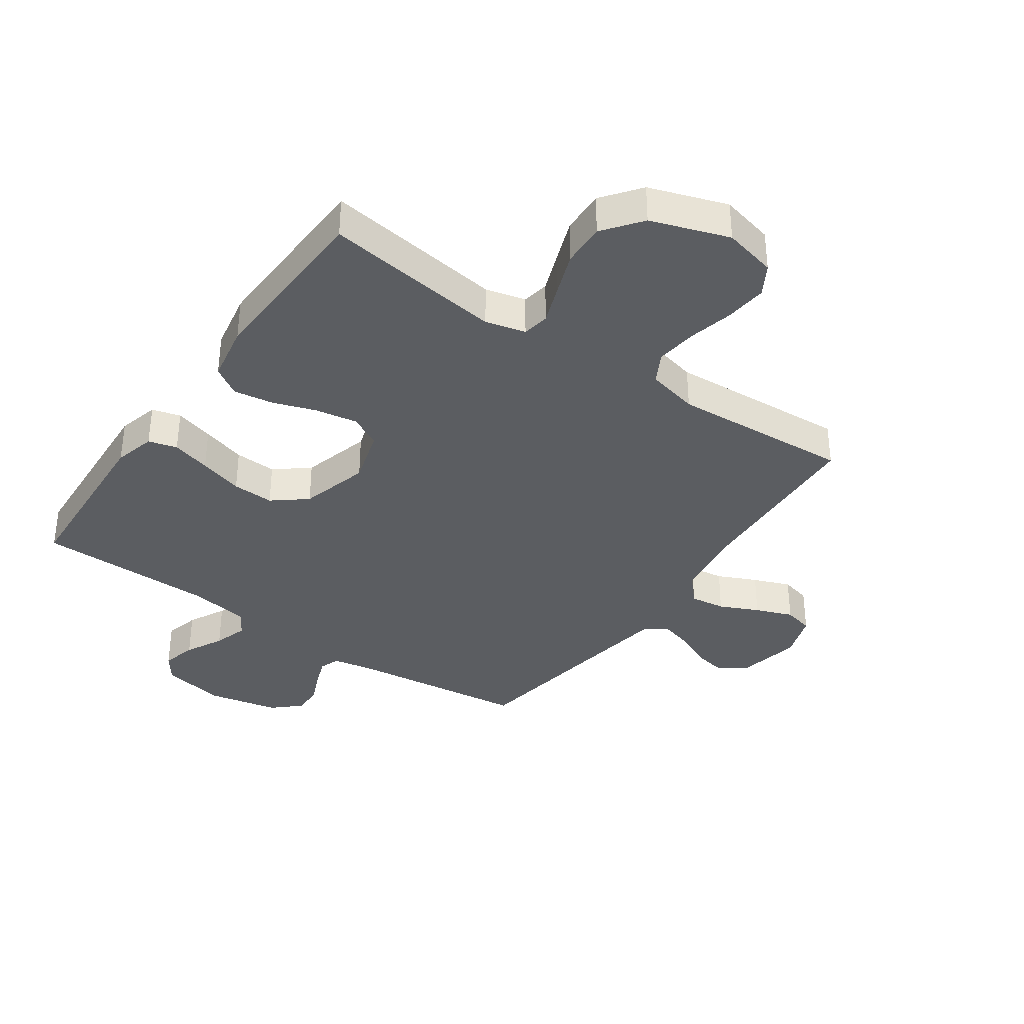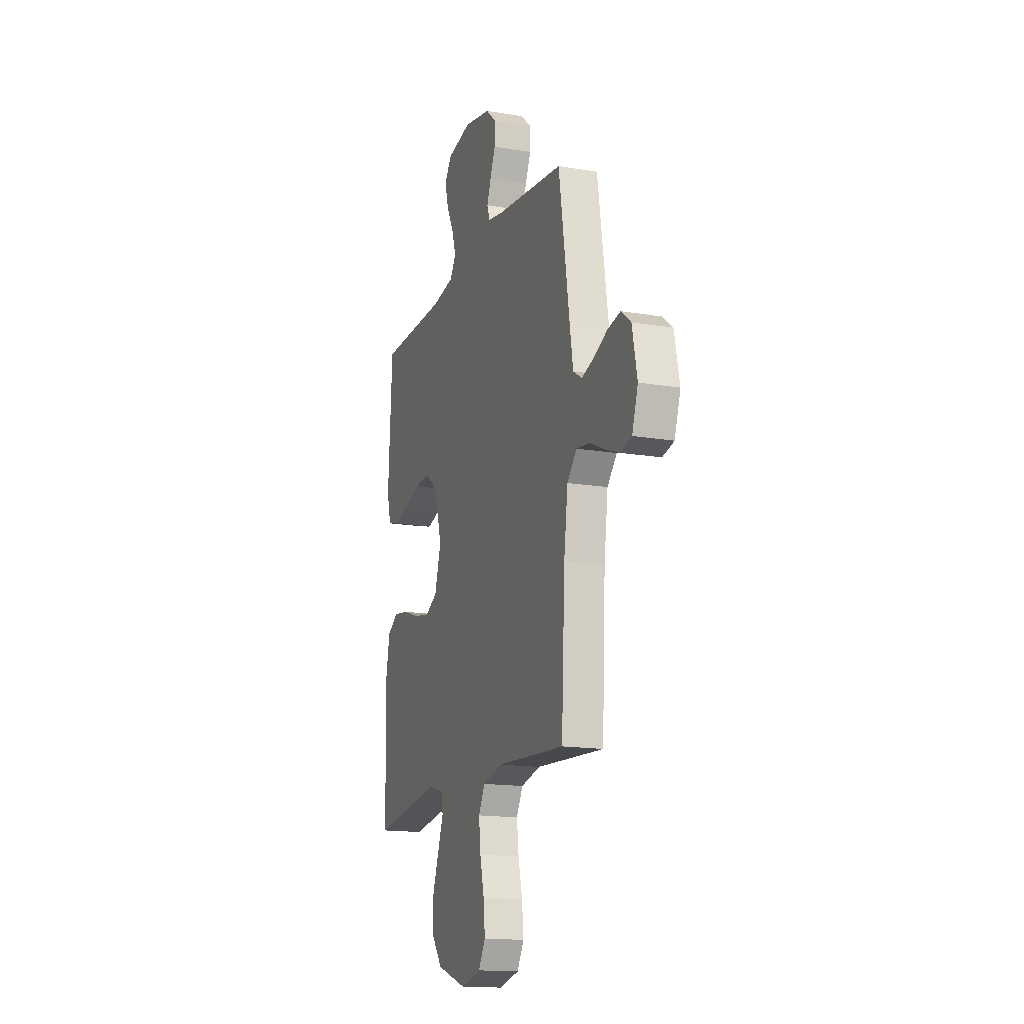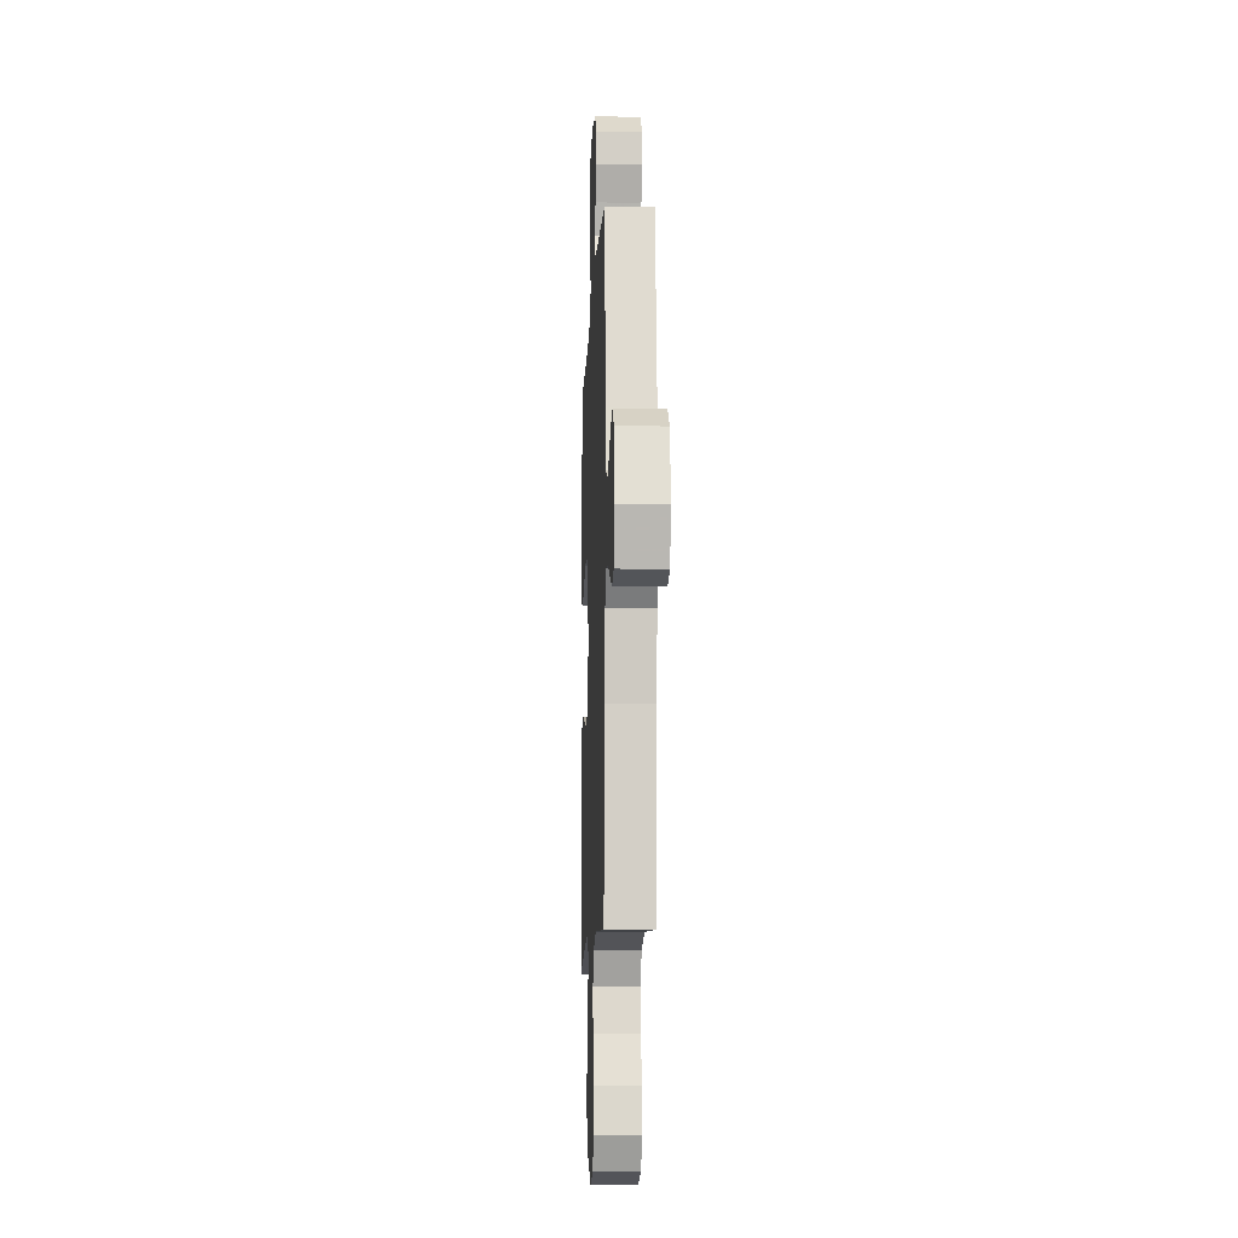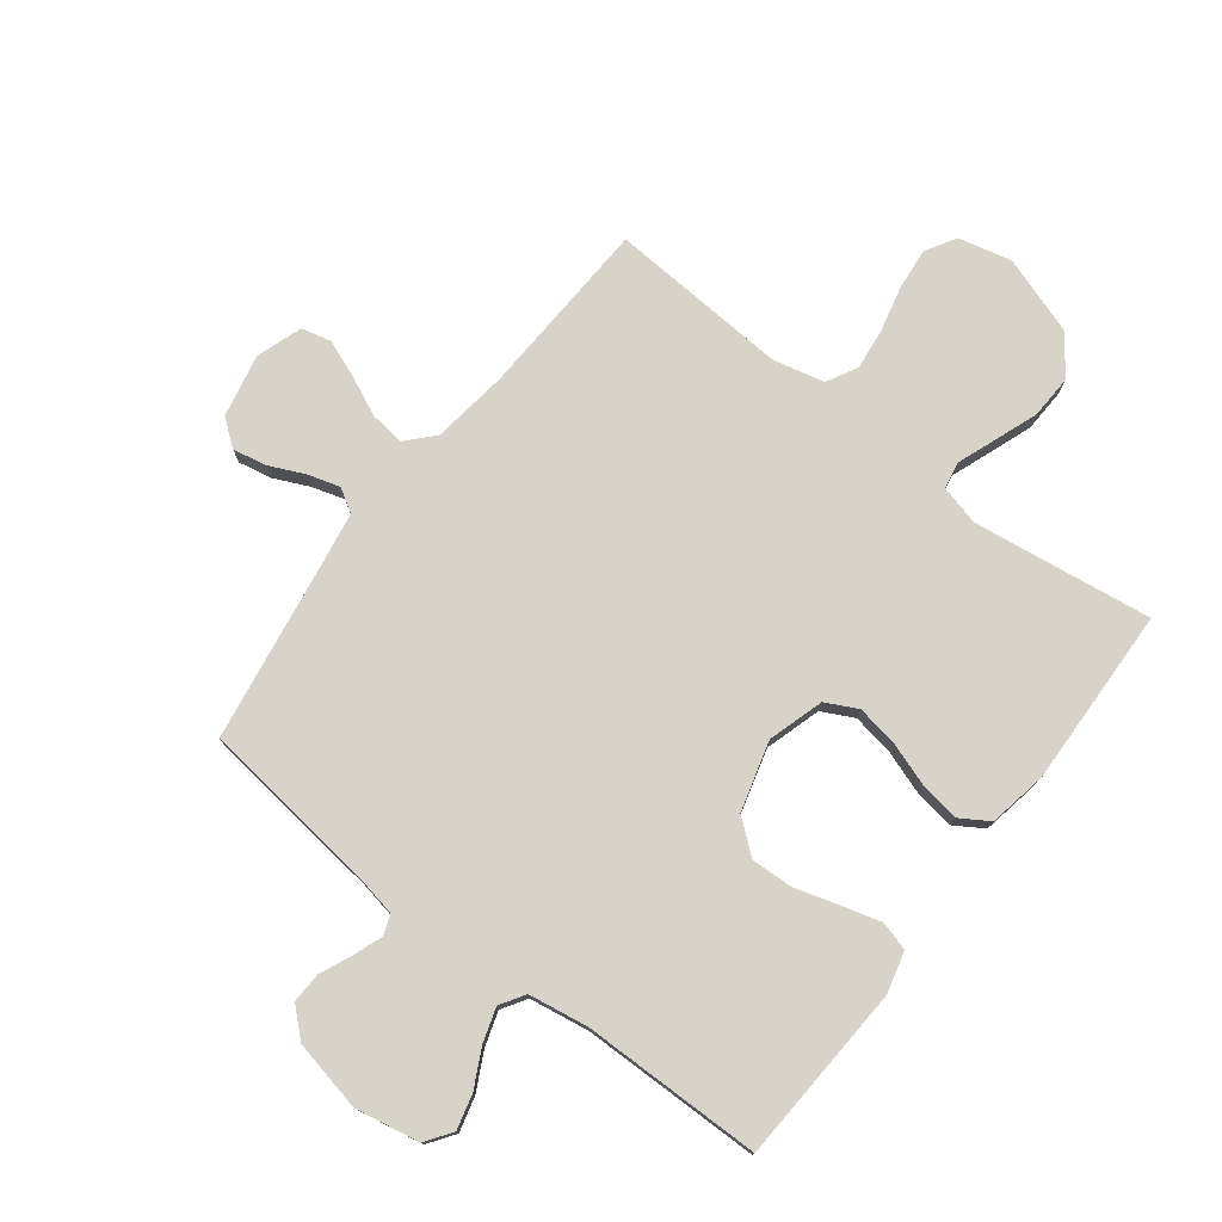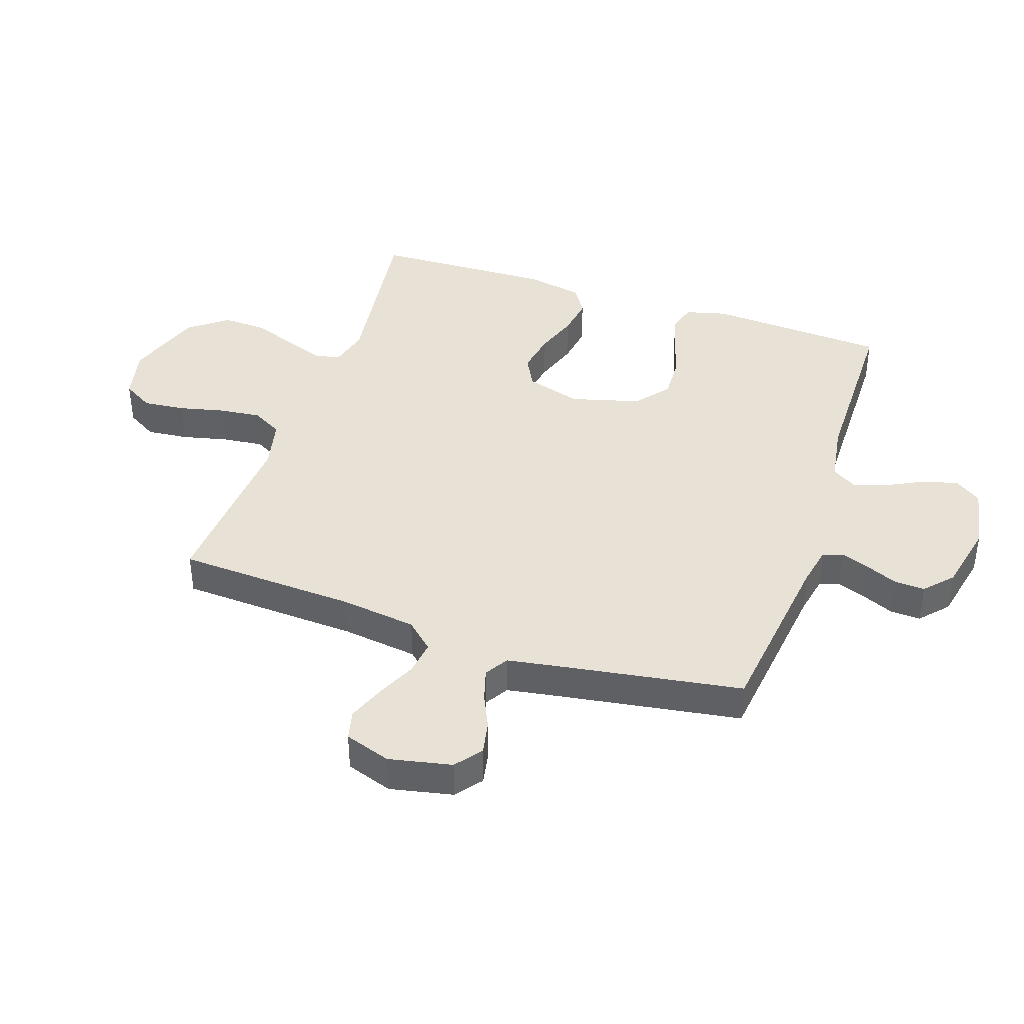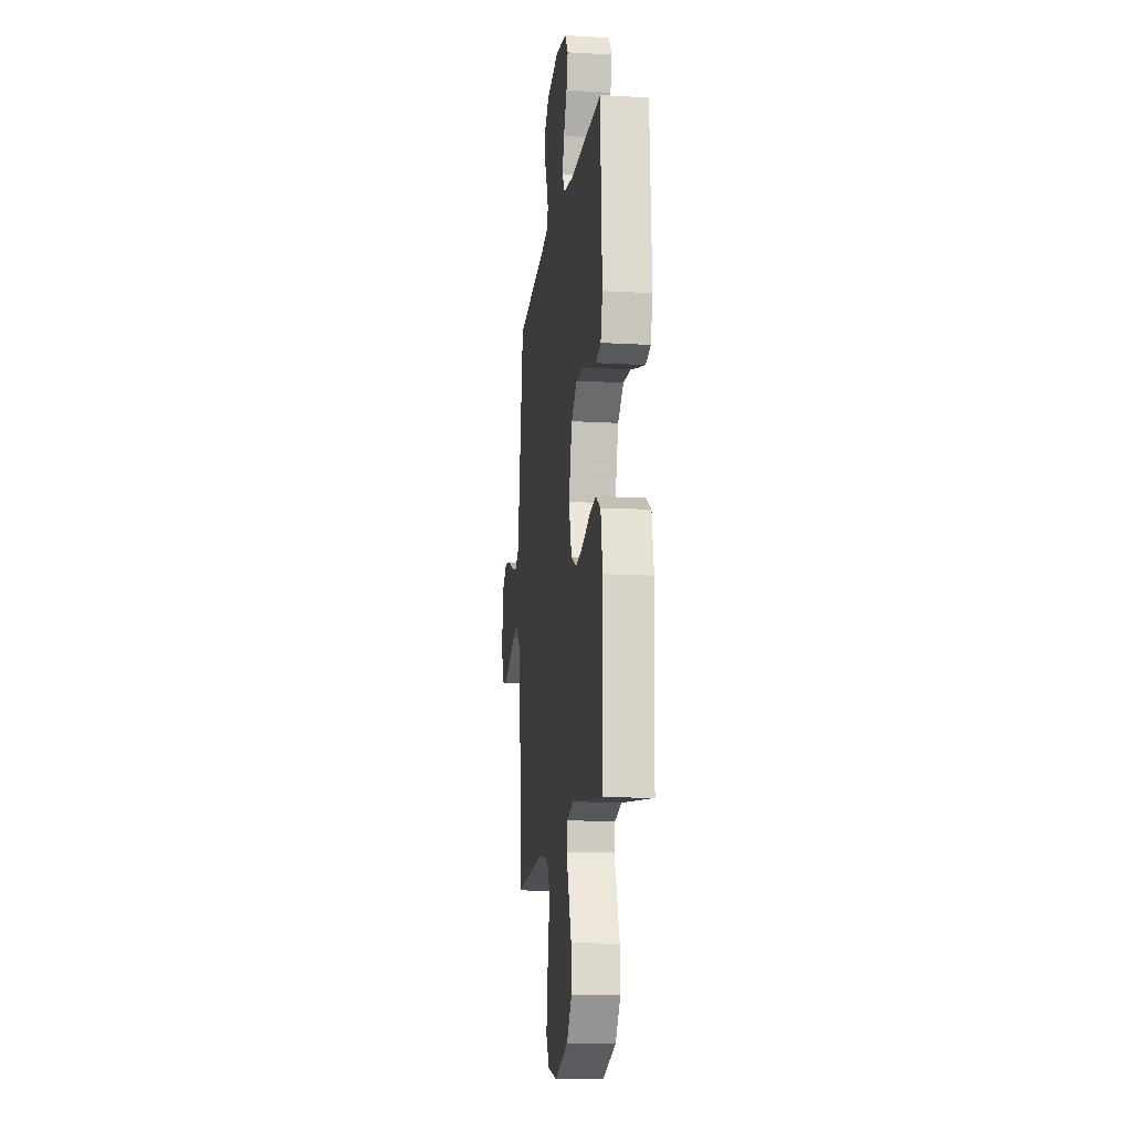
<metadata>
{"format":"obj","ext":"obj","renderer":"f3d","projection":"perspective","resolution":1024,"background":"white","views":[{"elev":-36.1,"azim":145.1,"up":"+Y"},{"elev":-15.9,"azim":-109.3,"up":"+Z"},{"elev":-10.6,"azim":-92.5,"up":"+Z"},{"elev":76.6,"azim":37.5,"up":"+Y"},{"elev":40.5,"azim":-71.3,"up":"+Y"},{"elev":-14.3,"azim":82.8,"up":"+Z"}]}
</metadata>
<code>
v -0.5 0.07 0.5
v -0.2 0.07 0.536
v -0.133 0.07 0.549
v -0.121 0.07 0.583
v -0.139 0.07 0.631
v -0.162 0.07 0.684
v -0.164 0.07 0.735
v -0.118 0.07 0.777
v 0 0.07 0.802
v 0.108 0.07 0.782
v 0.139 0.07 0.738
v 0.124 0.07 0.68
v 0.092 0.07 0.617
v 0.074 0.07 0.56
v 0.1 0.07 0.519
v 0.2 0.07 0.503
v 0.5 0.07 0.5
v 0.517 0.07 0.2
v 0.499 0.07 0.131
v 0.451 0.07 0.118
v 0.386 0.07 0.136
v 0.312 0.07 0.158
v 0.242 0.07 0.161
v 0.186 0.07 0.116
v 0.154 0.07 0
v 0.182 0.07 -0.093
v 0.235 0.07 -0.12
v 0.305 0.07 -0.108
v 0.378 0.07 -0.083
v 0.444 0.07 -0.073
v 0.492 0.07 -0.103
v 0.51 0.07 -0.2
v 0.5 0.07 -0.5
v 0.2 0.07 -0.459
v 0.133 0.07 -0.476
v 0.125 0.07 -0.521
v 0.149 0.07 -0.585
v 0.176 0.07 -0.658
v 0.179 0.07 -0.731
v 0.13 0.07 -0.795
v 0 0.07 -0.839
v -0.089 0.07 -0.818
v -0.119 0.07 -0.767
v -0.112 0.07 -0.697
v -0.094 0.07 -0.621
v -0.086 0.07 -0.552
v -0.114 0.07 -0.501
v -0.2 0.07 -0.481
v -0.5 0.07 -0.5
v -0.515 0.07 -0.2
v -0.532 0.07 -0.073
v -0.574 0.07 -0.027
v -0.633 0.07 -0.035
v -0.698 0.07 -0.065
v -0.76 0.07 -0.089
v -0.81 0.07 -0.077
v -0.836 0.07 0
v -0.814 0.07 0.105
v -0.77 0.07 0.139
v -0.714 0.07 0.128
v -0.655 0.07 0.101
v -0.601 0.07 0.085
v -0.562 0.07 0.109
v -0.547 0.07 0.2
v -0.5 0 0.5
v -0.2 0 0.536
v -0.133 0 0.549
v -0.121 0 0.583
v -0.139 0 0.631
v -0.162 0 0.684
v -0.164 0 0.735
v -0.118 0 0.777
v 0 0 0.802
v 0.108 0 0.782
v 0.139 0 0.738
v 0.124 0 0.68
v 0.092 0 0.617
v 0.074 0 0.56
v 0.1 0 0.519
v 0.2 0 0.503
v 0.5 0 0.5
v 0.517 0 0.2
v 0.499 0 0.131
v 0.451 0 0.118
v 0.386 0 0.136
v 0.312 0 0.158
v 0.242 0 0.161
v 0.186 0 0.116
v 0.154 0 0
v 0.182 0 -0.093
v 0.235 0 -0.12
v 0.305 0 -0.108
v 0.378 0 -0.083
v 0.444 0 -0.073
v 0.492 0 -0.103
v 0.51 0 -0.2
v 0.5 0 -0.5
v 0.2 0 -0.459
v 0.133 0 -0.476
v 0.125 0 -0.521
v 0.149 0 -0.585
v 0.176 0 -0.658
v 0.179 0 -0.731
v 0.13 0 -0.795
v 0 0 -0.839
v -0.089 0 -0.818
v -0.119 0 -0.767
v -0.112 0 -0.697
v -0.094 0 -0.621
v -0.086 0 -0.552
v -0.114 0 -0.501
v -0.2 0 -0.481
v -0.5 0 -0.5
v -0.515 0 -0.2
v -0.532 0 -0.073
v -0.574 0 -0.027
v -0.633 0 -0.035
v -0.698 0 -0.065
v -0.76 0 -0.089
v -0.81 0 -0.077
v -0.836 0 0
v -0.814 0 0.105
v -0.77 0 0.139
v -0.714 0 0.128
v -0.655 0 0.101
v -0.601 0 0.085
v -0.562 0 0.109
v -0.547 0 0.2
f 58 59 60 61
f 58 61 62
f 57 58 62
f 56 57 62
f 53 54 55 56
f 53 56 62 63
f 48 49 50
f 47 48 50 51
f 42 43 44 45
f 42 45 46
f 41 42 46
f 40 41 46
f 39 40 46 47
f 36 37 38 39
f 31 32 33 34
f 31 34 35
f 28 29 30 31
f 27 28 31 35
f 26 27 35
f 25 26 35 36
f 19 20 21 22
f 17 18 19 22
f 16 17 22 23
f 15 16 23 24
f 10 11 12 13
f 10 13 14
f 9 10 14
f 8 9 14
f 5 6 7 8
f 4 5 8 14
f 3 4 14 15
f 64 1 2
f 63 64 2 3
f 52 53 63 3
f 36 39 47 51
f 25 36 51 52
f 24 25 52
f 3 15 24 52
f 125 124 123 122
f 126 125 122
f 126 122 121
f 126 121 120
f 120 119 118 117
f 127 126 120 117
f 114 113 112
f 115 114 112 111
f 109 108 107 106
f 110 109 106
f 110 106 105
f 110 105 104
f 111 110 104 103
f 103 102 101 100
f 98 97 96 95
f 99 98 95
f 95 94 93 92
f 99 95 92 91
f 99 91 90
f 100 99 90 89
f 86 85 84 83
f 86 83 82 81
f 87 86 81 80
f 88 87 80 79
f 77 76 75 74
f 78 77 74
f 78 74 73
f 78 73 72
f 72 71 70 69
f 78 72 69 68
f 79 78 68 67
f 66 65 128
f 67 66 128 127
f 67 127 117 116
f 115 111 103 100
f 116 115 100 89
f 116 89 88
f 116 88 79 67
f 1 65 66 2
f 2 66 67 3
f 3 67 68 4
f 4 68 69 5
f 5 69 70 6
f 6 70 71 7
f 7 71 72 8
f 8 72 73 9
f 9 73 74 10
f 10 74 75 11
f 11 75 76 12
f 12 76 77 13
f 13 77 78 14
f 14 78 79 15
f 15 79 80 16
f 16 80 81 17
f 17 81 82 18
f 18 82 83 19
f 19 83 84 20
f 20 84 85 21
f 21 85 86 22
f 22 86 87 23
f 23 87 88 24
f 24 88 89 25
f 25 89 90 26
f 26 90 91 27
f 27 91 92 28
f 28 92 93 29
f 29 93 94 30
f 30 94 95 31
f 31 95 96 32
f 32 96 97 33
f 33 97 98 34
f 34 98 99 35
f 35 99 100 36
f 36 100 101 37
f 37 101 102 38
f 38 102 103 39
f 39 103 104 40
f 40 104 105 41
f 41 105 106 42
f 42 106 107 43
f 43 107 108 44
f 44 108 109 45
f 45 109 110 46
f 46 110 111 47
f 47 111 112 48
f 48 112 113 49
f 49 113 114 50
f 50 114 115 51
f 51 115 116 52
f 52 116 117 53
f 53 117 118 54
f 54 118 119 55
f 55 119 120 56
f 56 120 121 57
f 57 121 122 58
f 58 122 123 59
f 59 123 124 60
f 60 124 125 61
f 61 125 126 62
f 62 126 127 63
f 63 127 128 64
f 64 128 65 1

</code>
